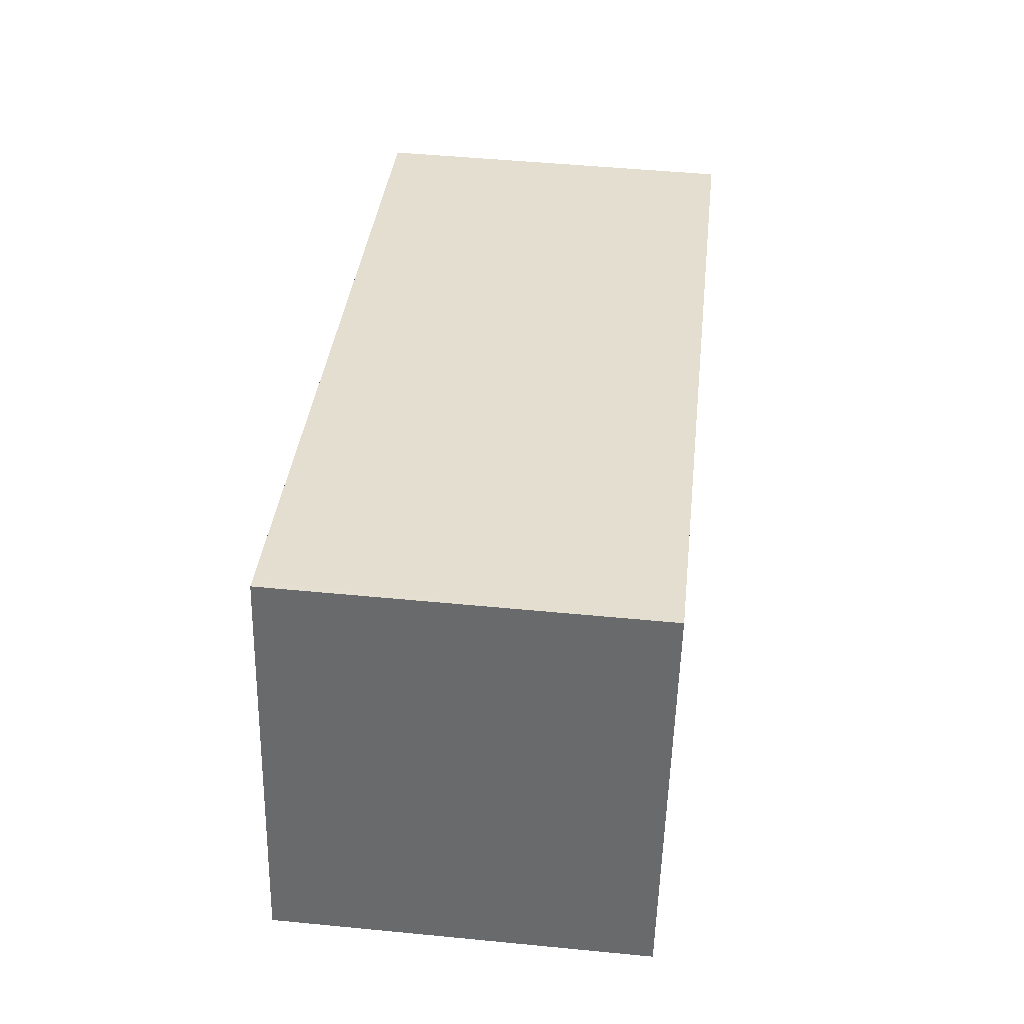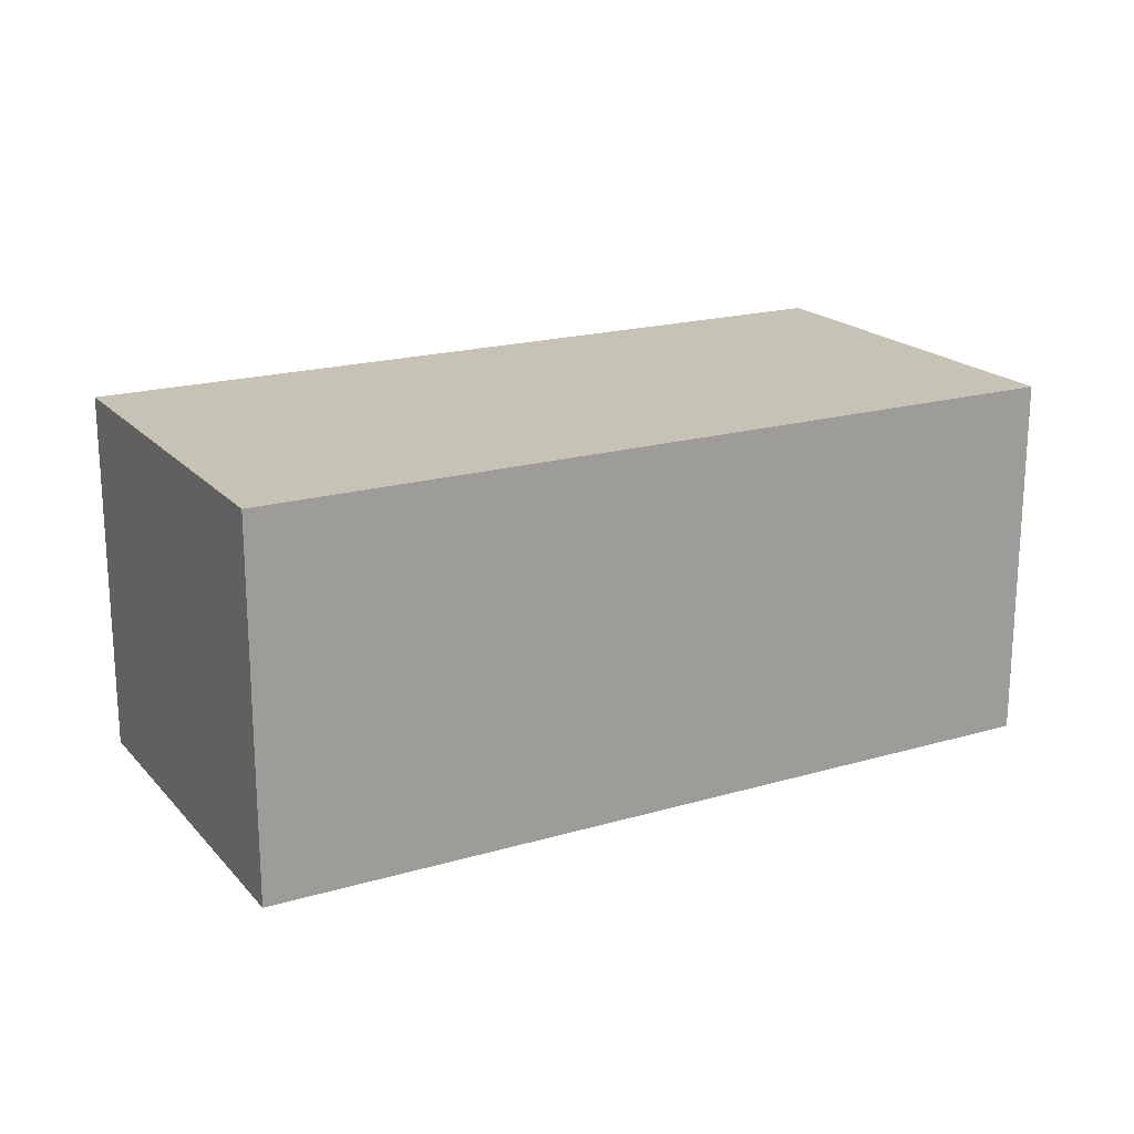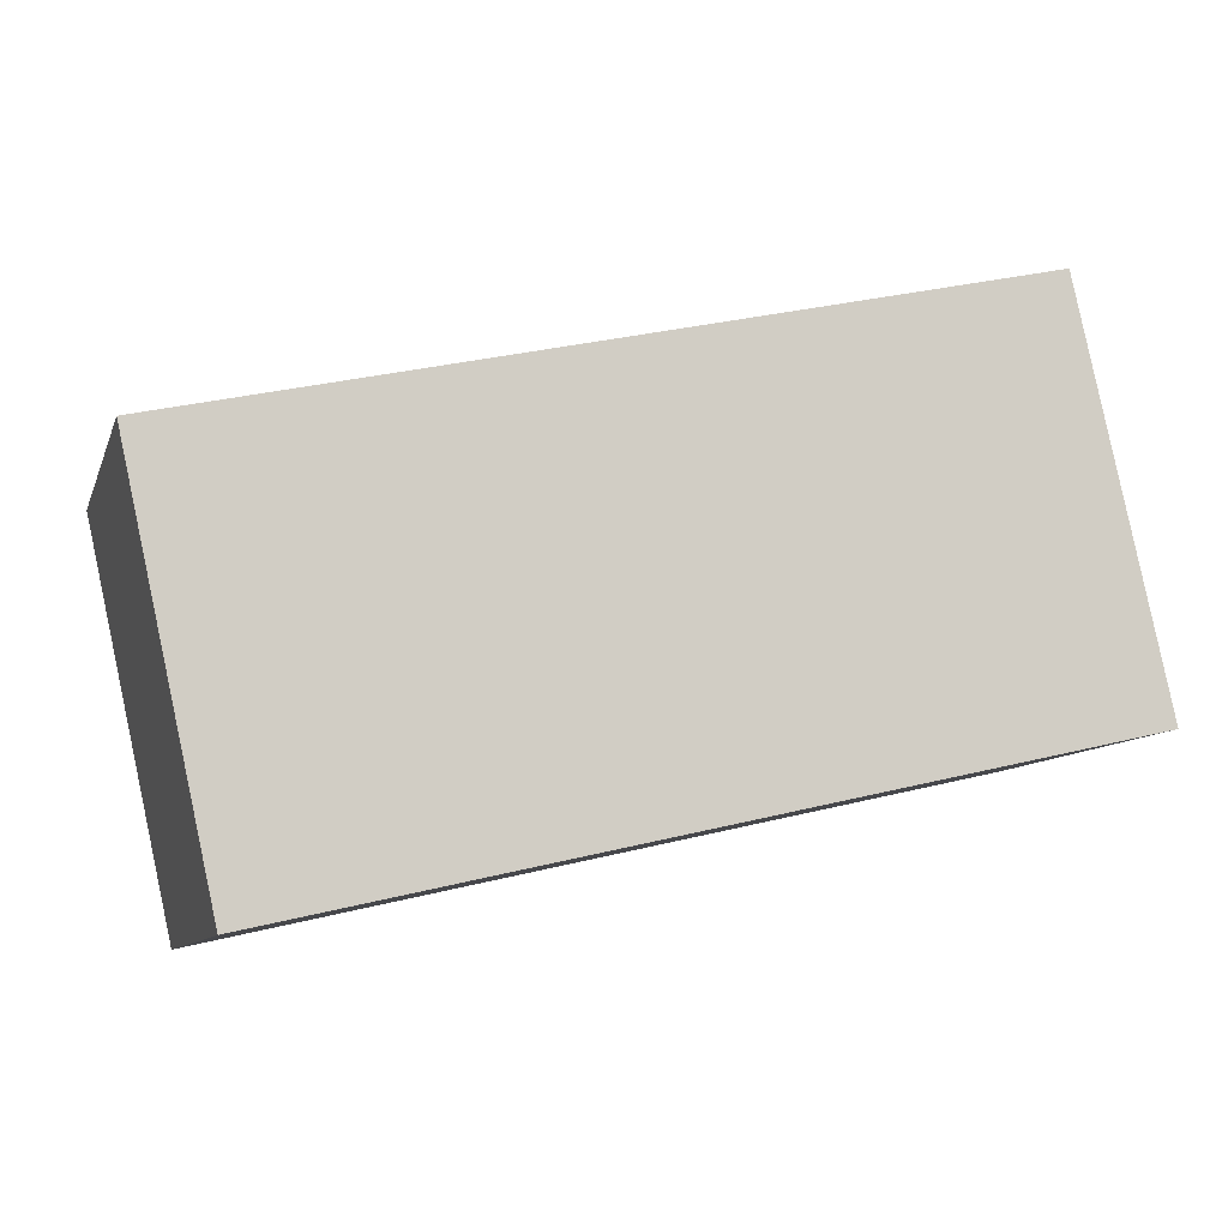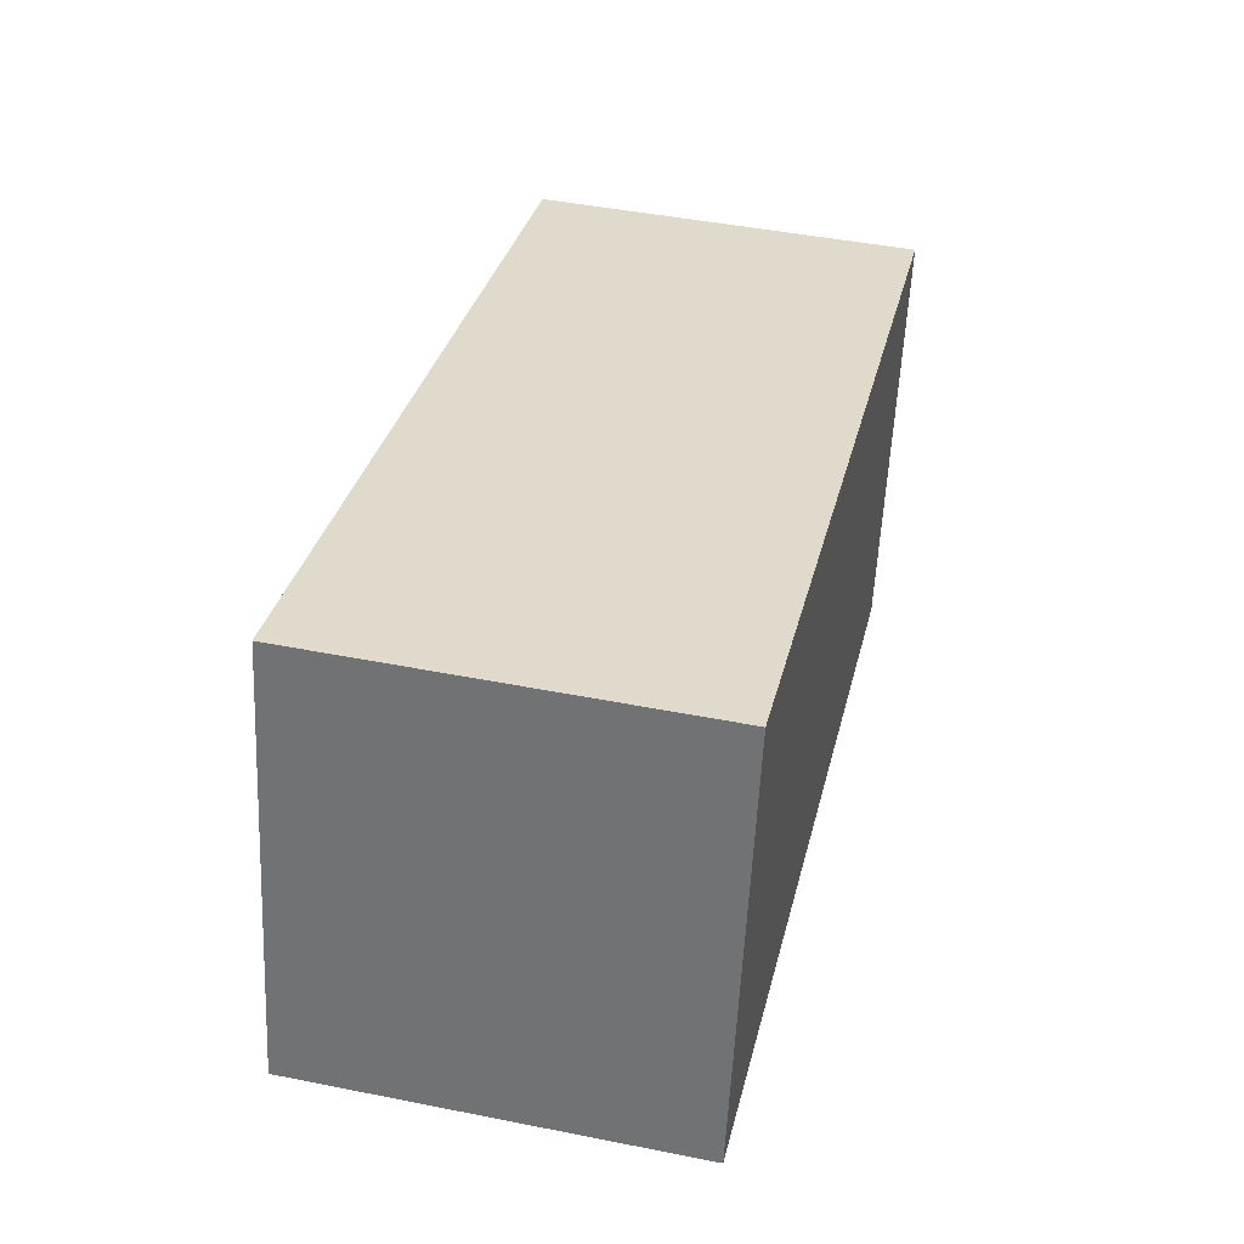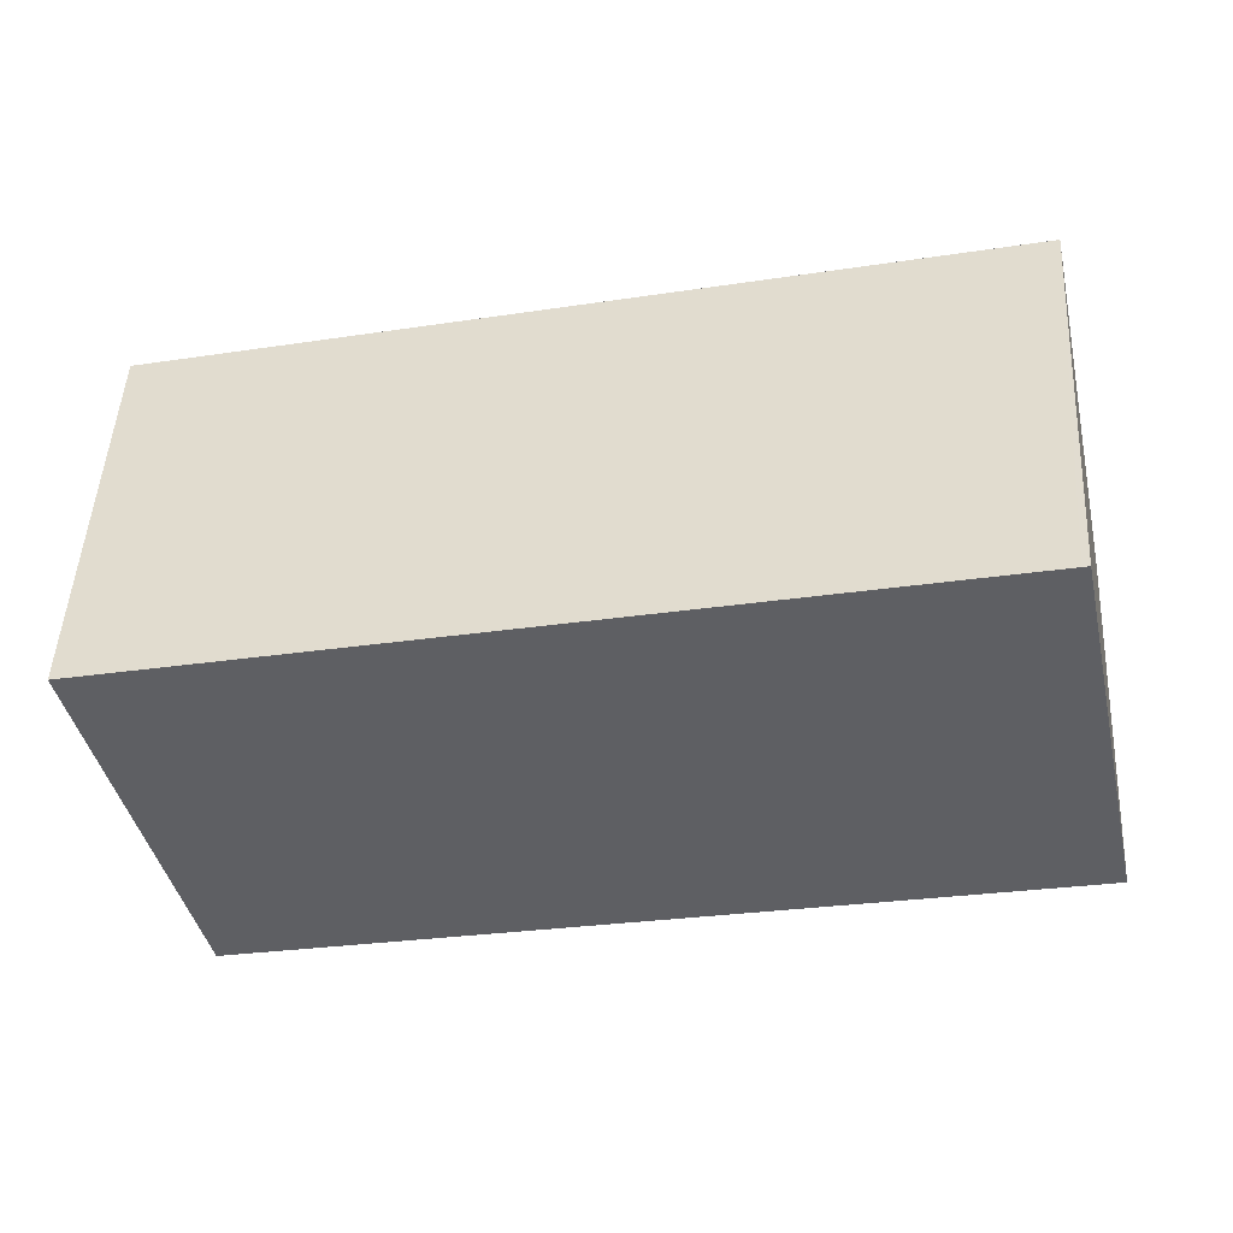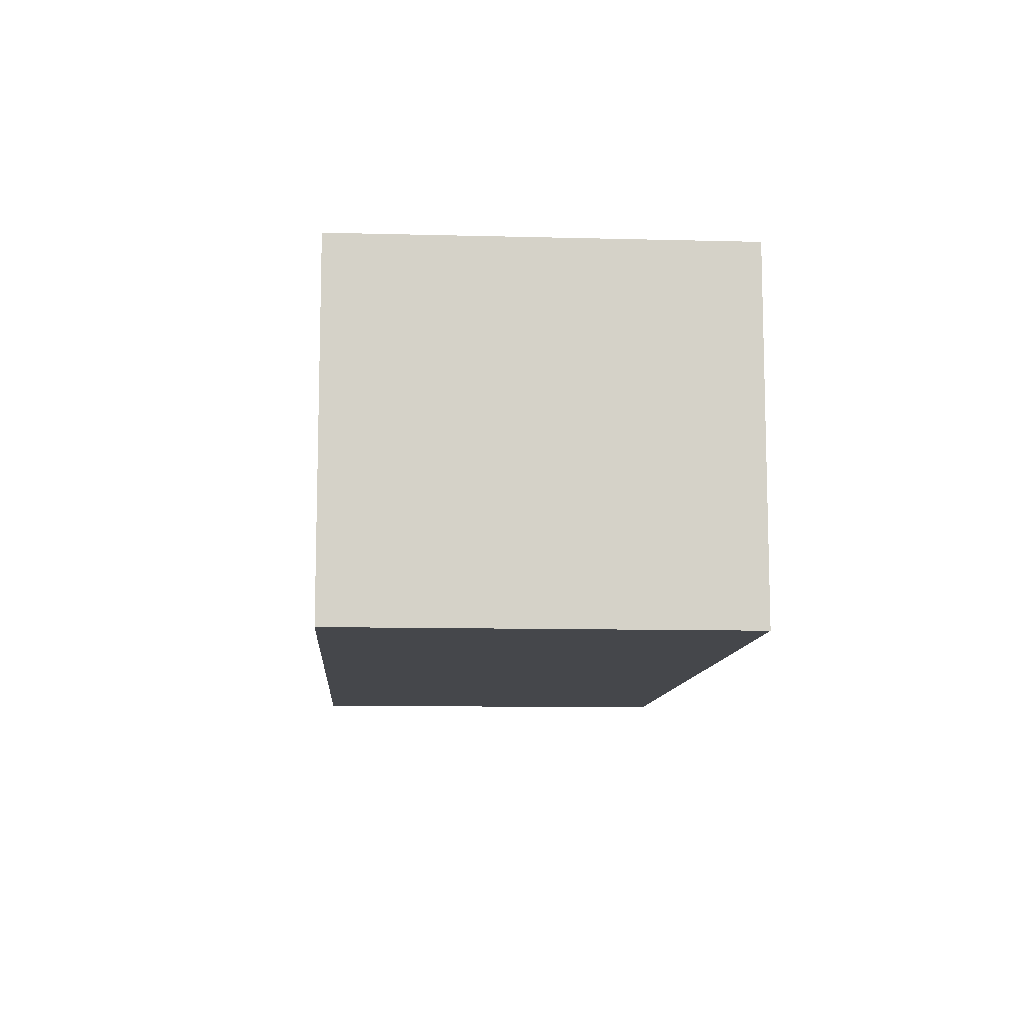
<metadata>
{"format":"obj","ext":"obj","renderer":"f3d","projection":"perspective","resolution":1024,"background":"white","views":[{"elev":48.8,"azim":-83.8,"up":"+Z"},{"elev":19.3,"azim":164.0,"up":"+Y"},{"elev":-9.5,"azim":164.6,"up":"+Z"},{"elev":45.0,"azim":-77.0,"up":"+Z"},{"elev":49.2,"azim":-176.9,"up":"+Z"},{"elev":-10.5,"azim":-81.3,"up":"+Y"}]}
</metadata>
<code>
v  0.645 2.674 2.921
v  0.06 2.674 -0.014
v  0 2.674 1.637e-16
v  5.907 2.674 -1.331
v  6.55 2.674 1.566
v  0.694 2.674 2.91
v  5.907 8.15e-17 -1.331
v  0.06 8.573e-19 -0.014
v  0 0 0
v  0.645 -1.789e-16 2.921
v  6.55 -9.589e-17 1.566
v  0.694 -1.782e-16 2.91
g defaultobject
f 1 2 3
f 2 1 4
f 4 1 5
f 5 1 6
f 7 2 4
f 2 7 8
f 2 8 3
f 3 8 9
f 9 1 3
f 1 9 10
f 10 6 1
f 6 10 5
f 5 10 11
f 11 10 12
f 11 4 5
f 4 11 7
f 8 10 9
f 10 8 7
f 10 7 12
f 12 7 11

</code>
